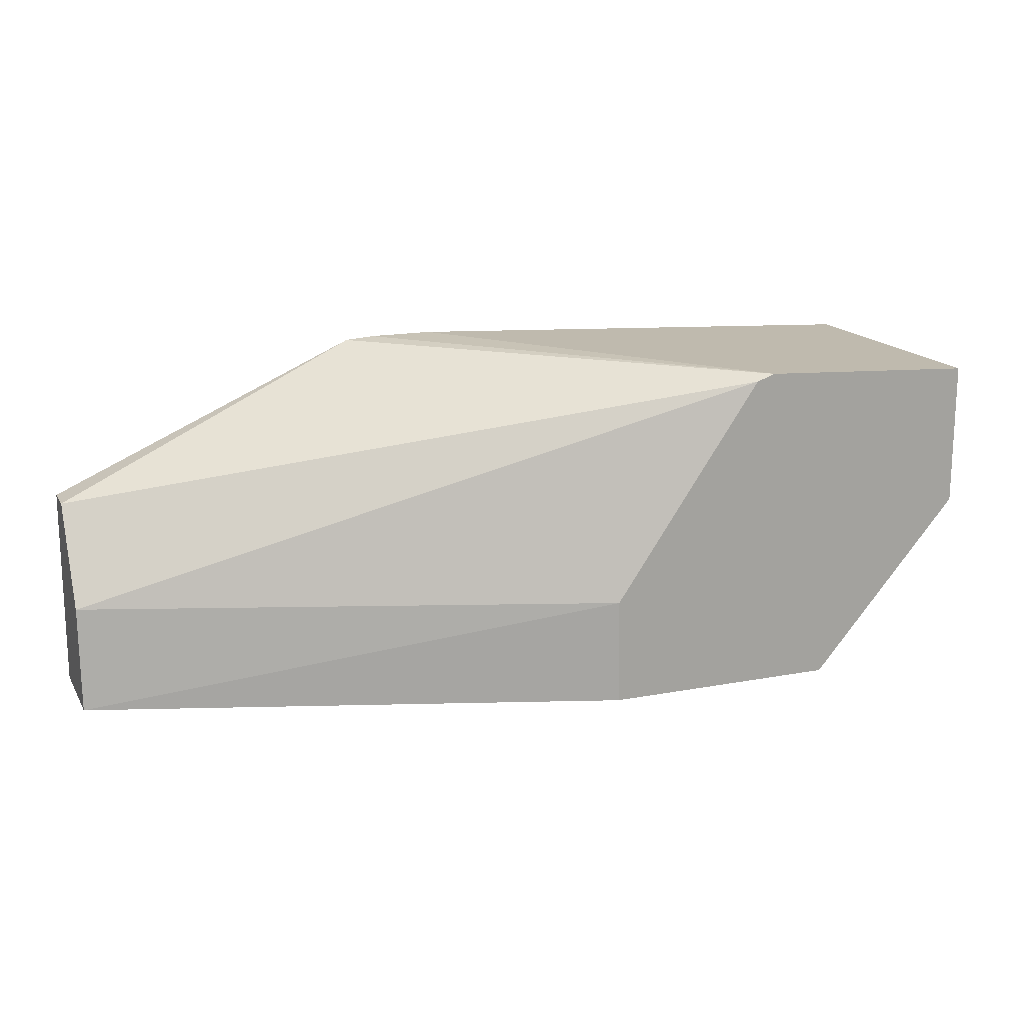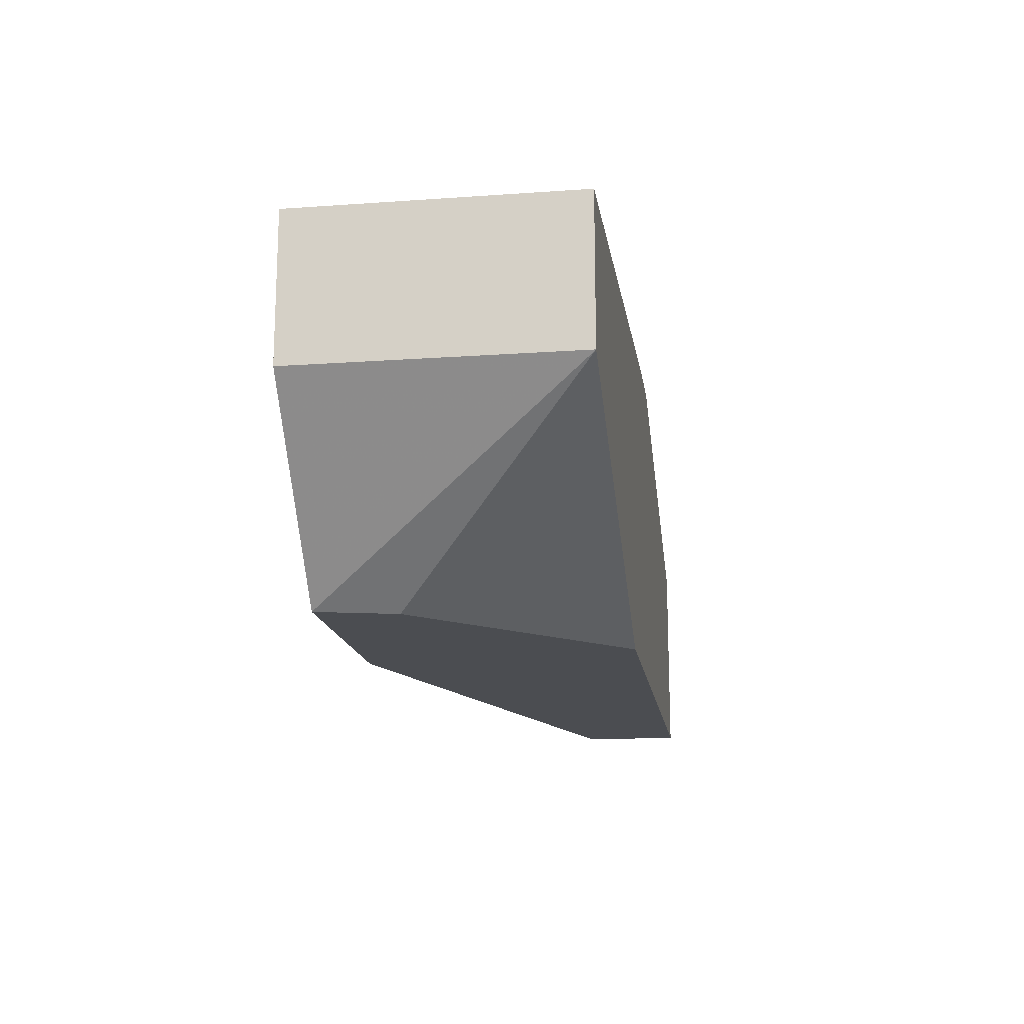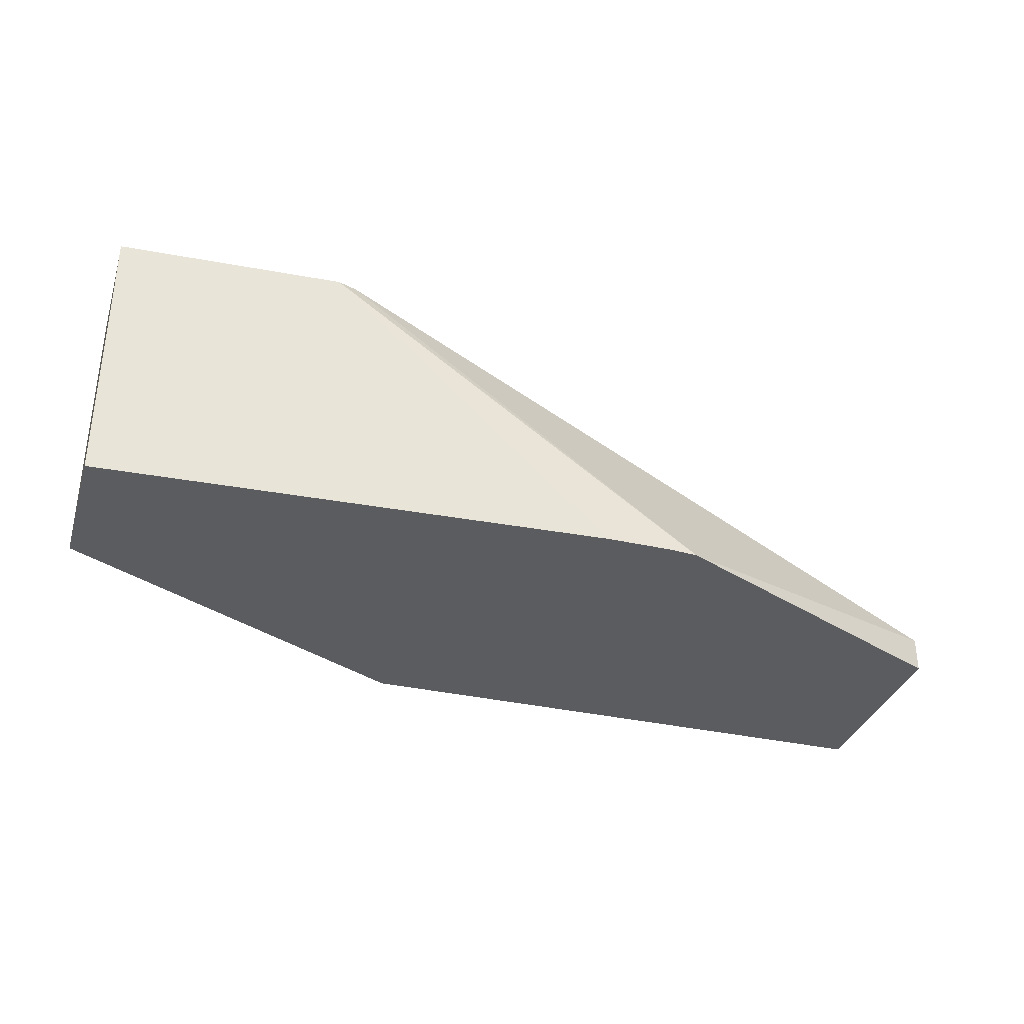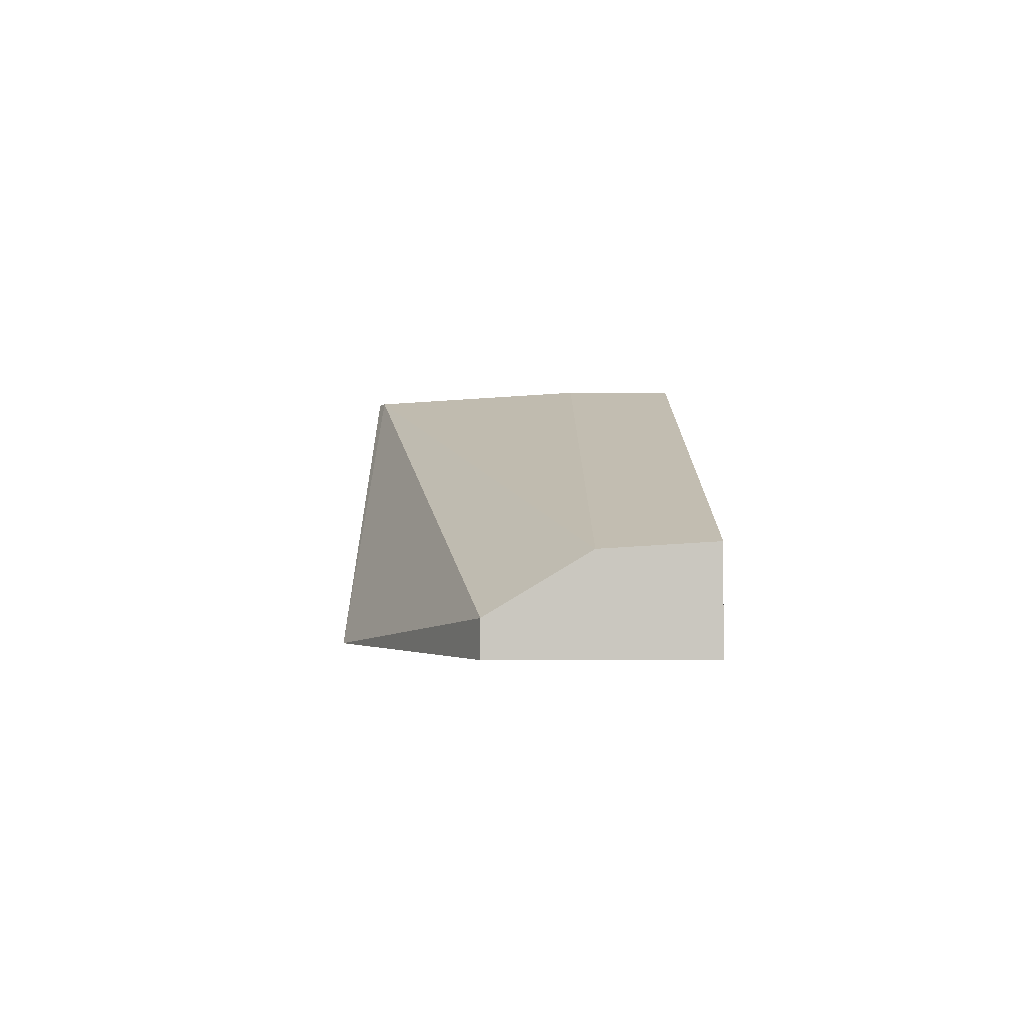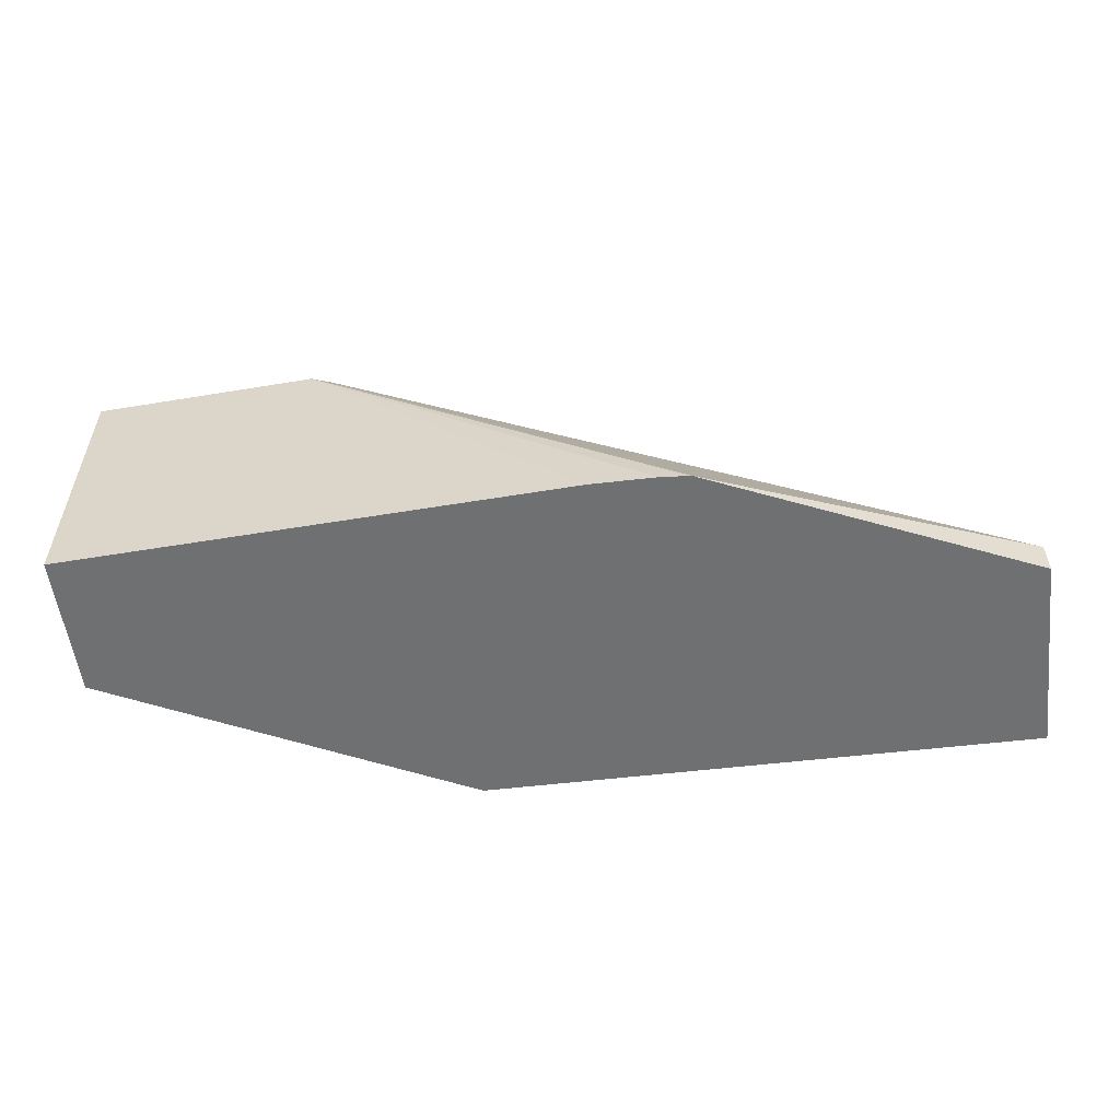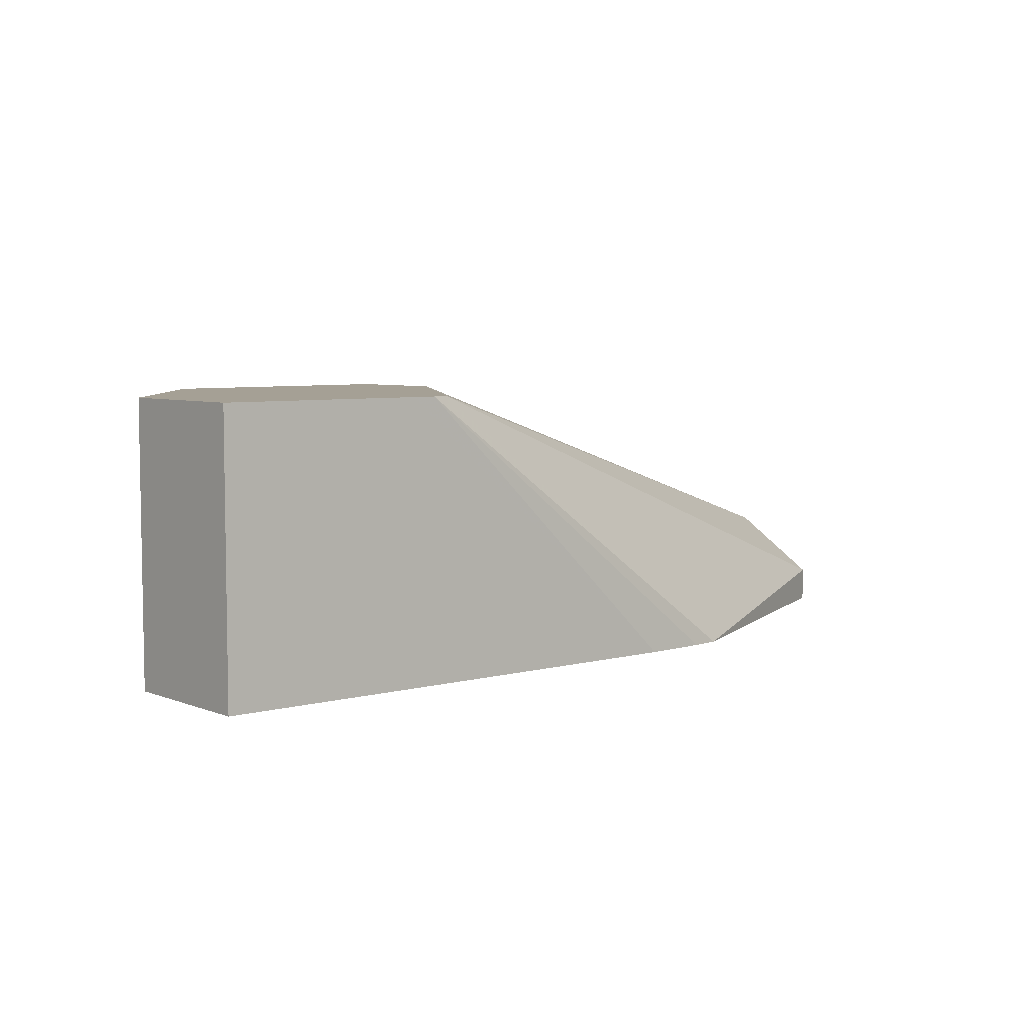
<metadata>
{"format":"obj","ext":"obj","renderer":"f3d","projection":"perspective","resolution":1024,"background":"white","views":[{"elev":16.4,"azim":158.8,"up":"+Z"},{"elev":-16.0,"azim":-81.7,"up":"+Z"},{"elev":-34.4,"azim":-16.9,"up":"+Y"},{"elev":-1.6,"azim":89.6,"up":"+Y"},{"elev":-54.9,"azim":7.1,"up":"+Y"},{"elev":5.9,"azim":-41.1,"up":"+Y"}]}
</metadata>
<code>
v 0.02926 -0.02376 0.02428
v 0.02967 -0.02535 0.02428
v 0.02609 -0.02943 0.02796
v 0.02609 -0.02376 0.02796
v 0.0342 -0.02376 0.02428
v 0.03029 -0.02601 0.02428
v 0.02609 -0.02943 0.03096
v 0.03354 -0.02943 0.02428
v 0.02609 -0.02376 0.03096
v 0.03423 -0.02376 0.0265
v 0.04507 -0.02736 0.02428
v 0.02906 -0.02376 0.03111
v 0.03653 -0.02943 0.03149
v 0.04507 -0.02943 0.02428
v 0.0311 -0.02376 0.03106
v 0.04507 -0.0275 0.0265
v 0.03021 -0.02376 0.03117
v 0.03786 -0.02943 0.03148
v 0.0307 -0.02376 0.03119
v 0.04507 -0.02943 0.0285
v 0.03847 -0.02943 0.03144
v 0.04507 -0.0287 0.0285
f 1 2 3
f 1 3 4
f 1 4 9
f 1 9 12
f 1 12 17
f 1 17 19
f 1 19 15
f 1 15 10
f 1 10 5
f 1 5 11
f 1 11 14
f 1 14 8
f 1 8 6
f 1 6 2
f 2 6 3
f 3 7 9
f 3 9 4
f 3 6 8
f 3 8 14
f 3 14 20
f 3 20 21
f 3 21 18
f 3 18 13
f 3 13 7
f 5 10 11
f 7 12 9
f 7 13 12
f 10 15 16
f 10 16 11
f 11 16 22
f 11 22 20
f 11 20 14
f 12 13 17
f 13 18 19
f 13 19 17
f 15 19 21
f 15 21 22
f 15 22 16
f 18 21 19
f 20 22 21

</code>
